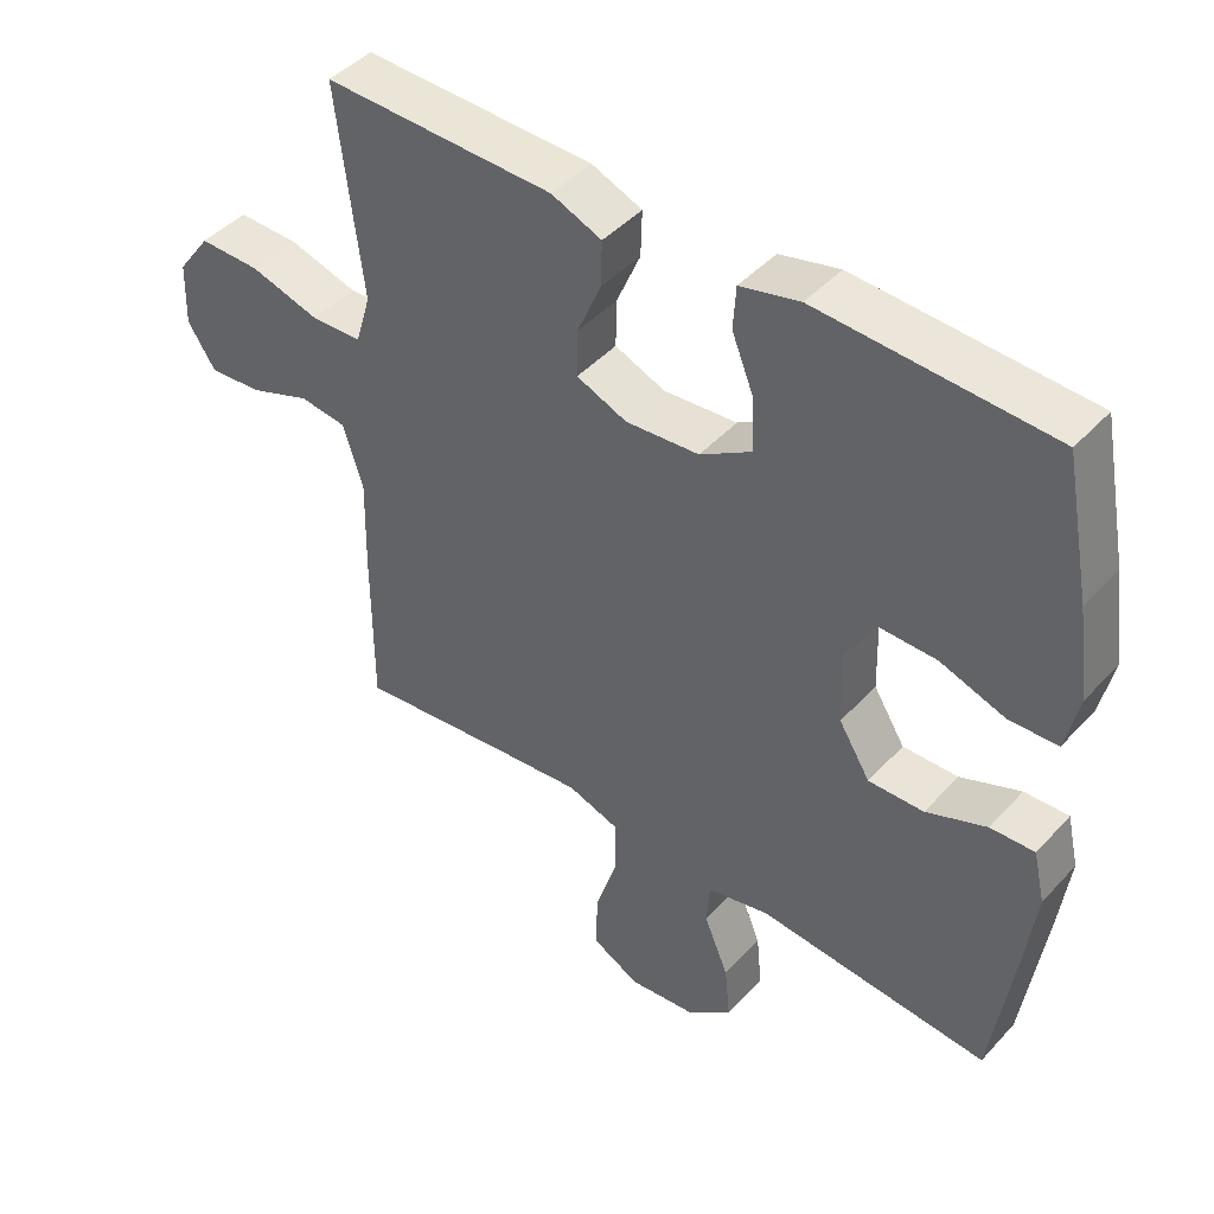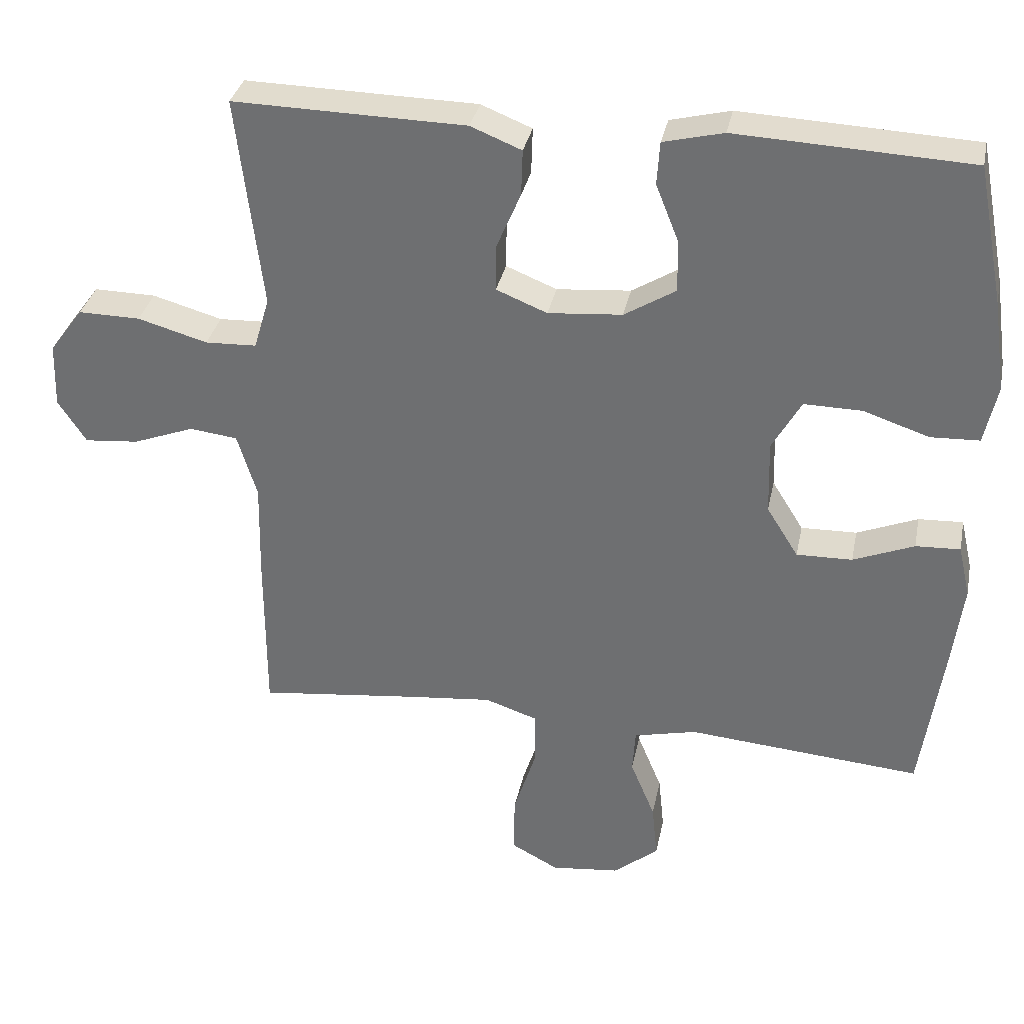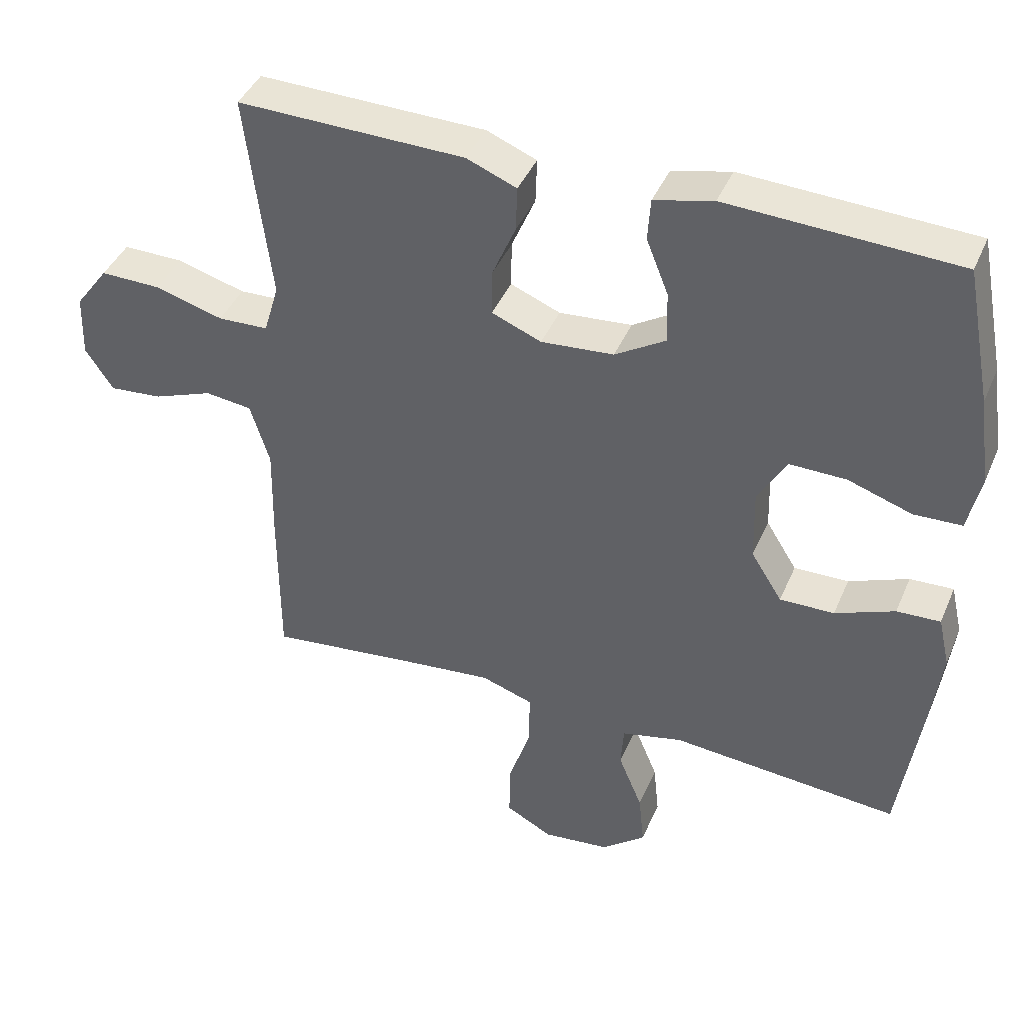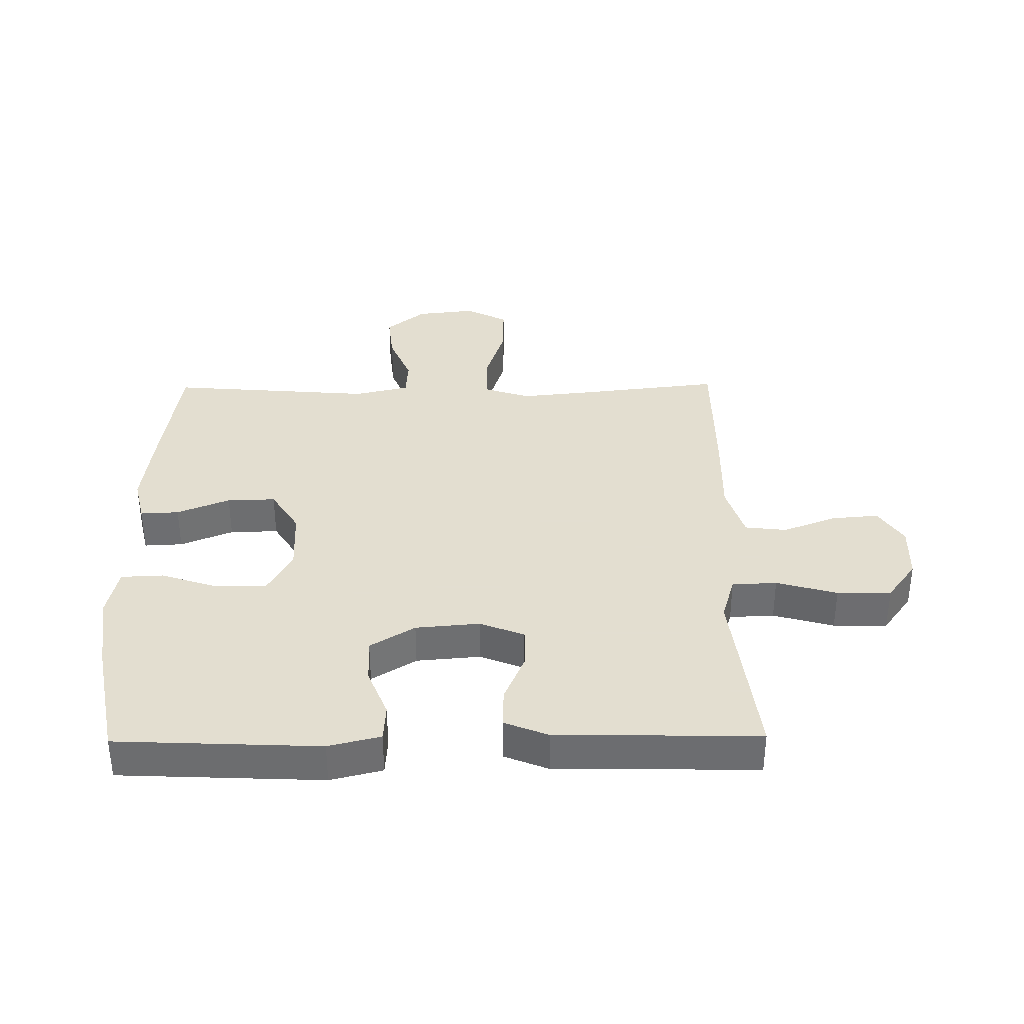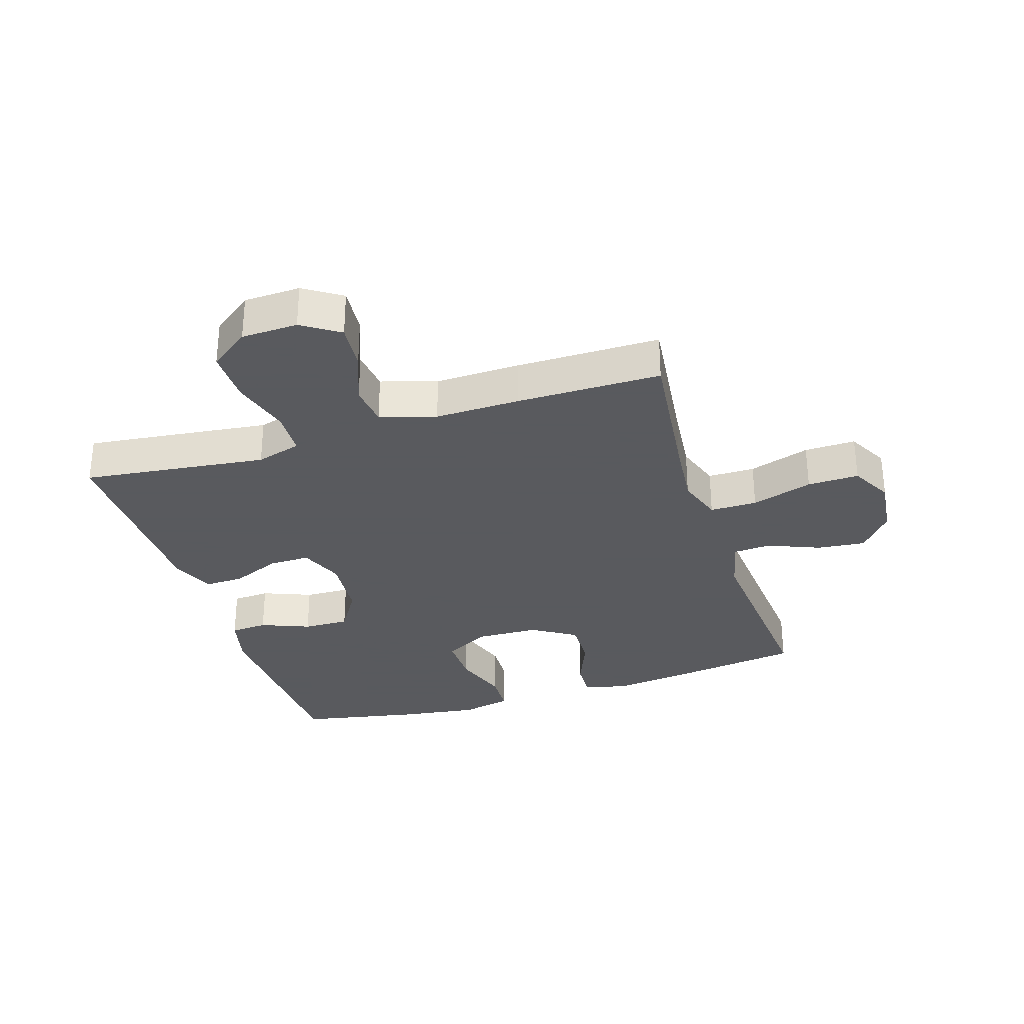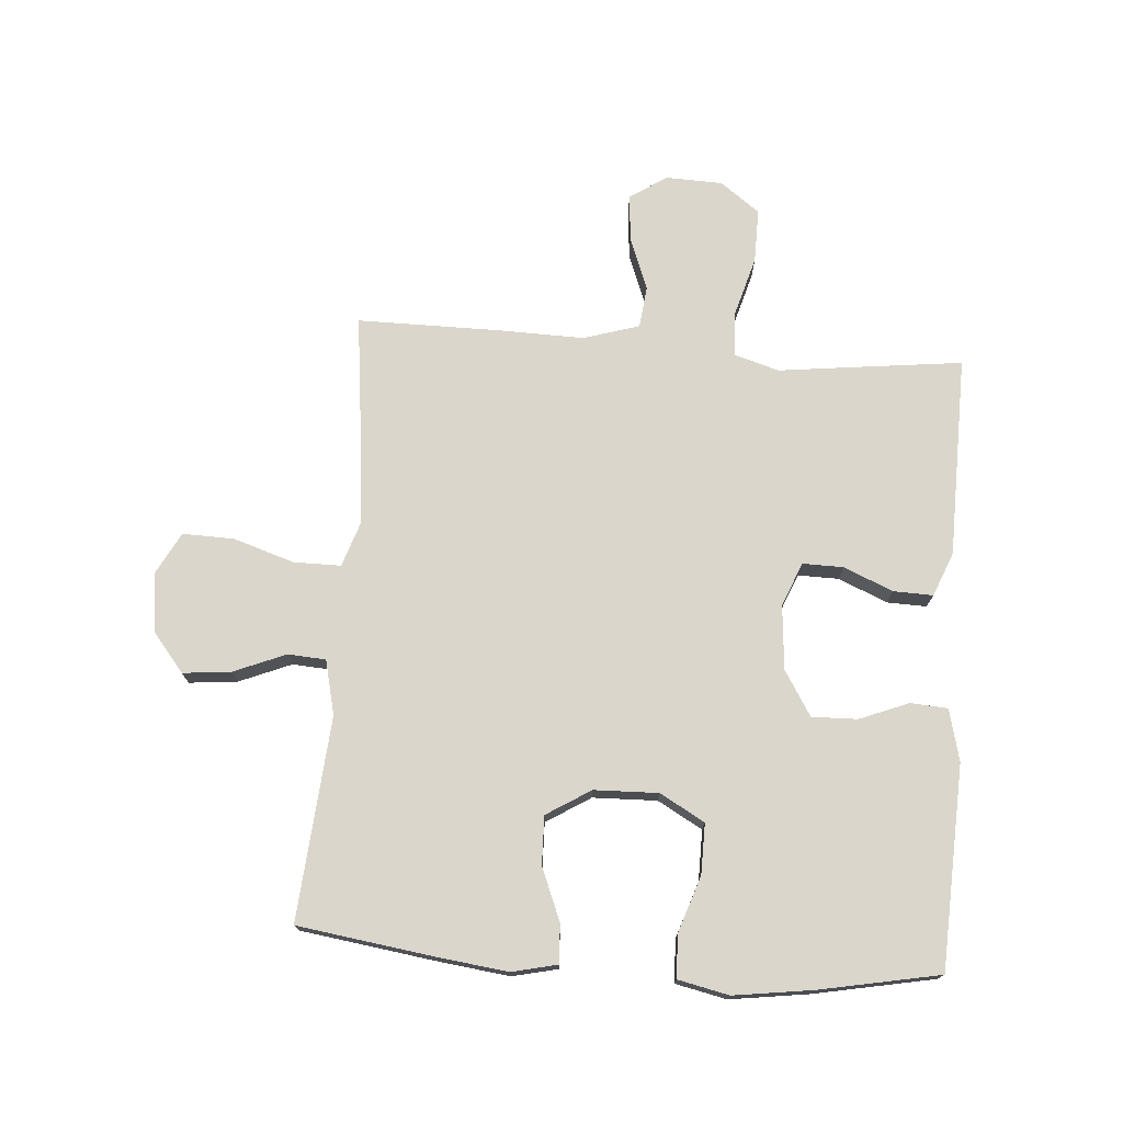
<metadata>
{"format":"obj","ext":"obj","renderer":"f3d","projection":"perspective","resolution":1024,"background":"white","views":[{"elev":44.6,"azim":-140.8,"up":"+Z"},{"elev":33.6,"azim":-168.6,"up":"+Z"},{"elev":41.9,"azim":-158.0,"up":"+Z"},{"elev":35.9,"azim":-0.7,"up":"+Y"},{"elev":-31.2,"azim":107.6,"up":"+Y"},{"elev":74.1,"azim":-85.7,"up":"+Y"}]}
</metadata>
<code>
v 0.5 0.07 -0.5
v 0.268 0.07 -0.473
v 0.152 0.07 -0.461
v 0.077 0.07 -0.486
v 0.077 0.07 -0.563
v 0.109 0.07 -0.663
v 0.111 0.07 -0.747
v 0.043 0.07 -0.783
v -0.054 0.07 -0.772
v -0.118 0.07 -0.72
v -0.11 0.07 -0.641
v -0.075 0.07 -0.556
v -0.079 0.07 -0.494
v -0.168 0.07 -0.473
v -0.5 0.07 -0.5
v -0.531 0.07 -0.282
v -0.546 0.07 -0.163
v -0.529 0.07 -0.089
v -0.466 0.07 -0.092
v -0.38 0.07 -0.127
v -0.301 0.07 -0.129
v -0.256 0.07 -0.057
v -0.253 0.07 0.048
v -0.294 0.07 0.121
v -0.376 0.07 0.12
v -0.469 0.07 0.089
v -0.538 0.07 0.092
v -0.556 0.07 0.175
v -0.538 0.07 0.304
v -0.5 0.07 0.5
v -0.169 0.07 0.515
v -0.084 0.07 0.494
v -0.08 0.07 0.433
v -0.112 0.07 0.353
v -0.114 0.07 0.278
v -0.041 0.07 0.233
v 0.064 0.07 0.224
v 0.136 0.07 0.253
v 0.135 0.07 0.32
v 0.101 0.07 0.4
v 0.099 0.07 0.465
v 0.171 0.07 0.494
v 0.287 0.07 0.496
v 0.5 0.07 0.5
v 0.478 0.07 0.314
v 0.464 0.07 0.199
v 0.486 0.07 0.125
v 0.559 0.07 0.122
v 0.658 0.07 0.15
v 0.746 0.07 0.151
v 0.794 0.07 0.086
v 0.797 0.07 -0.006
v 0.757 0.07 -0.067
v 0.68 0.07 -0.06
v 0.593 0.07 -0.027
v 0.525 0.07 -0.035
v 0.497 0.07 -0.126
v 0.5 0.07 -0.264
v 0.5 0 -0.5
v 0.268 0 -0.473
v 0.152 0 -0.461
v 0.077 0 -0.486
v 0.077 0 -0.563
v 0.109 0 -0.663
v 0.111 0 -0.747
v 0.043 0 -0.783
v -0.054 0 -0.772
v -0.118 0 -0.72
v -0.11 0 -0.641
v -0.075 0 -0.556
v -0.079 0 -0.494
v -0.168 0 -0.473
v -0.5 0 -0.5
v -0.531 0 -0.282
v -0.546 0 -0.163
v -0.529 0 -0.089
v -0.466 0 -0.092
v -0.38 0 -0.127
v -0.301 0 -0.129
v -0.256 0 -0.057
v -0.253 0 0.048
v -0.294 0 0.121
v -0.376 0 0.12
v -0.469 0 0.089
v -0.538 0 0.092
v -0.556 0 0.175
v -0.538 0 0.304
v -0.5 0 0.5
v -0.169 0 0.515
v -0.084 0 0.494
v -0.08 0 0.433
v -0.112 0 0.353
v -0.114 0 0.278
v -0.041 0 0.233
v 0.064 0 0.224
v 0.136 0 0.253
v 0.135 0 0.32
v 0.101 0 0.4
v 0.099 0 0.465
v 0.171 0 0.494
v 0.287 0 0.496
v 0.5 0 0.5
v 0.478 0 0.314
v 0.464 0 0.199
v 0.486 0 0.125
v 0.559 0 0.122
v 0.658 0 0.15
v 0.746 0 0.151
v 0.794 0 0.086
v 0.797 0 -0.006
v 0.757 0 -0.067
v 0.68 0 -0.06
v 0.593 0 -0.027
v 0.525 0 -0.035
v 0.497 0 -0.126
v 0.5 0 -0.264
f 57 58 1 2
f 56 57 2 3
f 53 54 55
f 52 53 55
f 51 52 55
f 50 51 55
f 49 50 55
f 48 49 55
f 47 48 55 56
f 56 3 4
f 47 56 4
f 46 47 4
f 45 46 4
f 44 45 4
f 43 44 4
f 41 42 43
f 40 41 43
f 39 40 43
f 38 39 43
f 32 33 34
f 31 32 34
f 30 31 34
f 29 30 34
f 28 29 34
f 27 28 34
f 26 27 34
f 25 26 34
f 24 25 34 35
f 23 24 35 36
f 18 19 20
f 17 18 20
f 16 17 20
f 15 16 20
f 14 15 20
f 13 14 20 21
f 10 11 12
f 9 10 12
f 8 9 12
f 7 8 12
f 6 7 12
f 5 6 12
f 4 5 12 13
f 38 43 4 13
f 22 23 36 37
f 22 37 38
f 21 22 38
f 13 21 38
f 60 59 116 115
f 61 60 115 114
f 113 112 111
f 113 111 110
f 113 110 109
f 113 109 108
f 113 108 107
f 113 107 106
f 114 113 106 105
f 62 61 114
f 62 114 105
f 62 105 104
f 62 104 103
f 62 103 102
f 62 102 101
f 101 100 99
f 101 99 98
f 101 98 97
f 101 97 96
f 92 91 90
f 92 90 89
f 92 89 88
f 92 88 87
f 92 87 86
f 92 86 85
f 92 85 84
f 92 84 83
f 93 92 83 82
f 94 93 82 81
f 78 77 76
f 78 76 75
f 78 75 74
f 78 74 73
f 78 73 72
f 79 78 72 71
f 70 69 68
f 70 68 67
f 70 67 66
f 70 66 65
f 70 65 64
f 70 64 63
f 71 70 63 62
f 71 62 101 96
f 95 94 81 80
f 96 95 80
f 96 80 79
f 96 79 71
f 1 59 60 2
f 2 60 61 3
f 3 61 62 4
f 4 62 63 5
f 5 63 64 6
f 6 64 65 7
f 7 65 66 8
f 8 66 67 9
f 9 67 68 10
f 10 68 69 11
f 11 69 70 12
f 12 70 71 13
f 13 71 72 14
f 14 72 73 15
f 15 73 74 16
f 16 74 75 17
f 17 75 76 18
f 18 76 77 19
f 19 77 78 20
f 20 78 79 21
f 21 79 80 22
f 22 80 81 23
f 23 81 82 24
f 24 82 83 25
f 25 83 84 26
f 26 84 85 27
f 27 85 86 28
f 28 86 87 29
f 29 87 88 30
f 30 88 89 31
f 31 89 90 32
f 32 90 91 33
f 33 91 92 34
f 34 92 93 35
f 35 93 94 36
f 36 94 95 37
f 37 95 96 38
f 38 96 97 39
f 39 97 98 40
f 40 98 99 41
f 41 99 100 42
f 42 100 101 43
f 43 101 102 44
f 44 102 103 45
f 45 103 104 46
f 46 104 105 47
f 47 105 106 48
f 48 106 107 49
f 49 107 108 50
f 50 108 109 51
f 51 109 110 52
f 52 110 111 53
f 53 111 112 54
f 54 112 113 55
f 55 113 114 56
f 56 114 115 57
f 57 115 116 58
f 58 116 59 1

</code>
